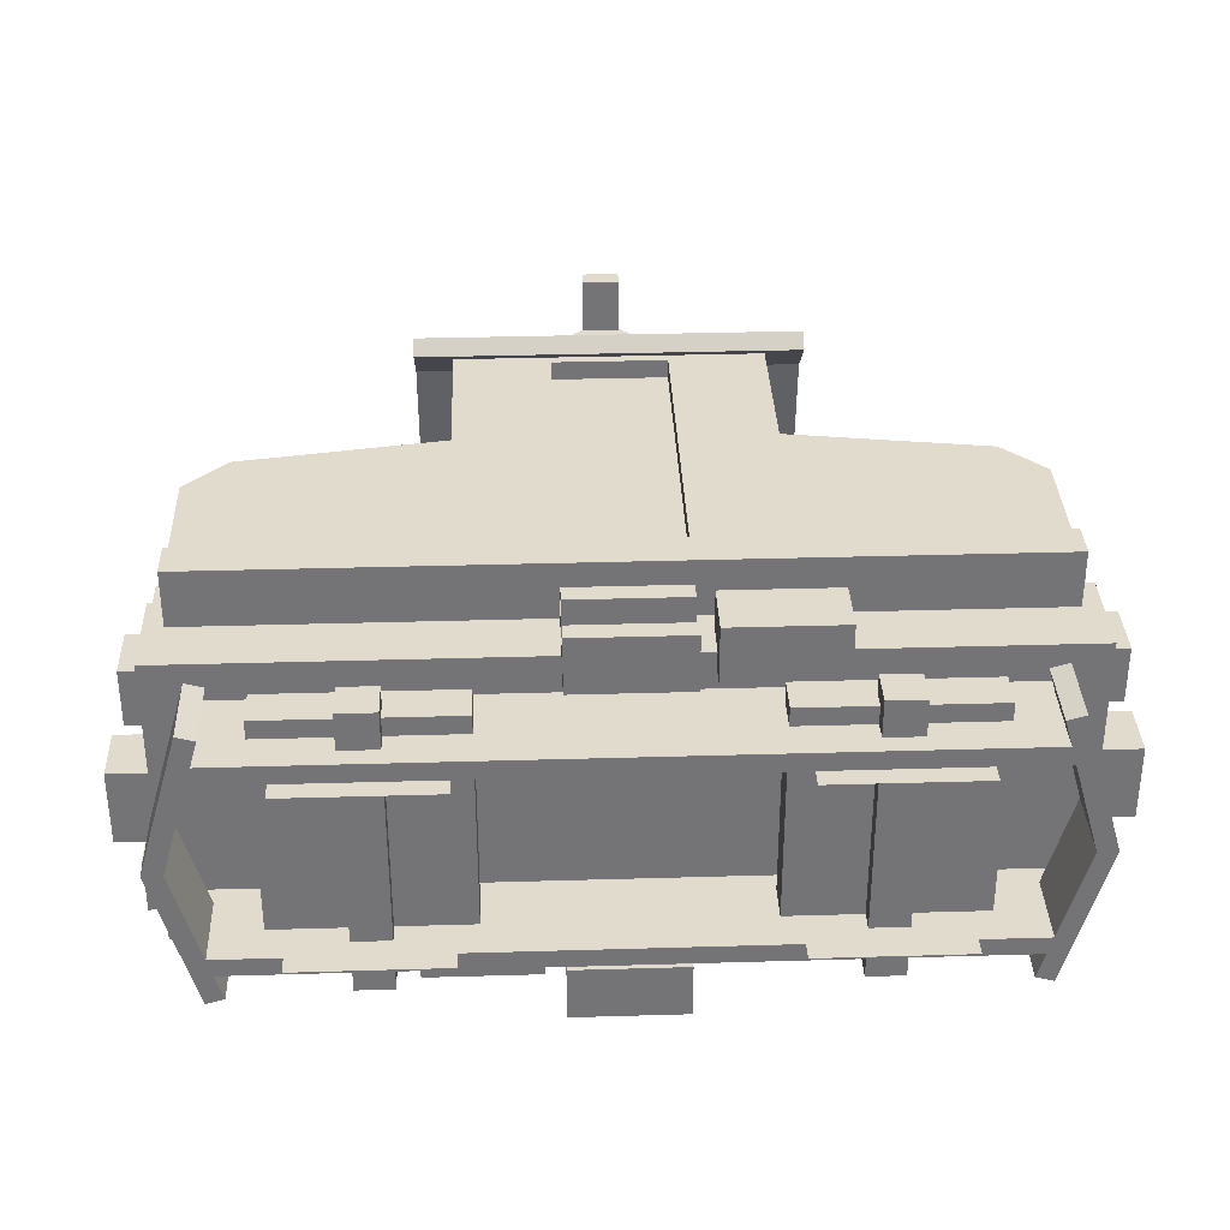
<metadata>
{"format":"obj","ext":"obj","renderer":"f3d","projection":"perspective","resolution":1024,"background":"white","views":[{"elev":33.9,"azim":-2.3,"up":"+Z"}]}
</metadata>
<code>
g box30
v -0.5625 2 0.375
v 0.5625 2 0.375
v 0.5625 2.188 0.375
v -0.5625 2.188 0.375
v -0.5625 2 0.375
v 0.5625 2 0.375
v 0.5625 2.188 0.375
v -0.5625 2.188 0.375
f 6 2 3 7
f 1 5 8 4
f 6 5 1 2
f 3 4 8 7
f 2 1 4 3
f 5 6 7 8
g box42
v -1.438 0.4375 0.25
v -1.375 0.4375 0.25
v -1.375 0.625 0.25
v -1.438 0.625 0.25
v -1.438 0.4375 0.4375
v -1.375 0.4375 0.4375
v -1.375 0.625 0.4375
v -1.438 0.625 0.4375
f 14 10 11 15
f 9 13 16 12
f 14 13 9 10
f 11 12 16 15
f 10 9 12 11
f 13 14 15 16
g box5
v 0.5 0 -0.3125
v 1 0 -0.3125
v 1 0.4375 -0.3125
v 0.5 0.4375 -0.3125
v 0.5 0 -0.3125
v 1 0 -0.3125
v 1 0.4375 -0.3125
v 0.5 0.4375 -0.3125
f 22 18 19 23
f 17 21 24 20
f 22 21 17 18
f 19 20 24 23
f 18 17 20 19
f 21 22 23 24
g box45
v -0.487 1.249 -0.625
v -0.1813 1.184 -0.625
v -0.1683 1.245 -0.625
v -0.474 1.31 -0.625
v -0.487 1.249 0.625
v -0.1813 1.184 0.625
v -0.1683 1.245 0.625
v -0.474 1.31 0.625
f 30 26 27 31
f 25 29 32 28
f 30 29 25 26
f 27 28 32 31
f 26 25 28 27
f 29 30 31 32
g box23
v -0.4707 1.19 0.625
v -1.15 1.082 0.625
v -1.179 1.267 0.625
v -0.5 1.375 0.625
v -0.4707 1.19 -0.625
v -1.15 1.082 -0.625
v -1.179 1.267 -0.625
v -0.5 1.375 -0.625
f 38 34 35 39
f 33 37 40 36
f 38 37 33 34
f 35 36 40 39
f 34 33 36 35
f 37 38 39 40
g box38
v 1.375 0.4375 0.25
v 1.438 0.4375 0.25
v 1.438 0.625 0.25
v 1.375 0.625 0.25
v 1.375 0.4375 0.4375
v 1.438 0.4375 0.4375
v 1.438 0.625 0.4375
v 1.375 0.625 0.4375
f 46 42 43 47
f 41 45 48 44
f 46 45 41 42
f 43 44 48 47
f 42 41 44 43
f 45 46 47 48
g box2
v 0.6875 0.125 -0.5
v 0.8125 0.125 -0.5
v 0.8125 0.25 -0.5
v 0.6875 0.25 -0.5
v 0.6875 0.125 0.5
v 0.8125 0.125 0.5
v 0.8125 0.25 0.5
v 0.6875 0.25 0.5
f 54 50 51 55
f 49 53 56 52
f 54 53 49 50
f 51 52 56 55
f 50 49 52 51
f 53 54 55 56
g box1
v -1 0 0.3125
v -0.5 0 0.3125
v -0.5 0.4375 0.3125
v -1 0.4375 0.3125
v -1 0 0.3125
v -0.5 0 0.3125
v -0.5 0.4375 0.3125
v -1 0.4375 0.3125
f 62 58 59 63
f 57 61 64 60
f 62 61 57 58
f 59 60 64 63
f 58 57 60 59
f 61 62 63 64
g box61
v -0.1875 0.6875 0.625
v 0.1875 0.6875 0.625
v 0.1875 1.75 0.625
v -0.1875 1.75 0.625
v -0.1875 0.6875 0.625
v 0.1875 0.6875 0.625
v 0.1875 1.75 0.625
v -0.1875 1.75 0.625
f 70 66 67 71
f 65 69 72 68
f 70 69 65 66
f 67 68 72 71
f 66 65 68 67
f 69 70 71 72
g box4
v -0.5 0.6875 -0.625
v -0.5 0.6875 -0.625
v -0.5 1.938 -0.625
v -0.5 1.938 -0.625
v -0.5 0.6875 0.625
v -0.5 0.6875 0.625
v -0.5 1.938 0.625
v -0.5 1.938 0.625
f 78 74 75 79
f 73 77 80 76
f 78 77 73 74
f 75 76 80 79
f 74 73 76 75
f 77 78 79 80
g box27
v 0.4375 0.1875 -0.4375
v 1.062 0.1875 -0.4375
v 1.062 0.3125 -0.4375
v 0.4375 0.3125 -0.4375
v 0.4375 0.1875 0.4375
v 1.062 0.1875 0.4375
v 1.062 0.3125 0.4375
v 0.4375 0.3125 0.4375
f 86 82 83 87
f 81 85 88 84
f 86 85 81 82
f 83 84 88 87
f 82 81 84 83
f 85 86 87 88
g box34
v -0.1875 1.75 -0.6875
v 0.1875 1.75 -0.6875
v 0.1875 1.875 -0.6875
v -0.1875 1.875 -0.6875
v -0.1875 1.75 -0.625
v 0.1875 1.75 -0.625
v 0.1875 1.875 -0.625
v -0.1875 1.875 -0.625
f 94 90 91 95
f 89 93 96 92
f 94 93 89 90
f 91 92 96 95
f 90 89 92 91
f 93 94 95 96
g box6
v -1.25 0.0625 0.3125
v 1.25 0.0625 0.3125
v 1.25 0.375 0.3125
v -1.25 0.375 0.3125
v -1.25 0.0625 0.375
v 1.25 0.0625 0.375
v 1.25 0.375 0.375
v -1.25 0.375 0.375
f 102 98 99 103
f 97 101 104 100
f 102 101 97 98
f 99 100 104 103
f 98 97 100 99
f 101 102 103 104
g box49
v -0.0625 2.562 -0.5625
v 0.0625 2.562 -0.5625
v 0.0625 2.625 -0.5625
v -0.0625 2.625 -0.5625
v -0.0625 2.562 0.5625
v 0.0625 2.562 0.5625
v 0.0625 2.625 0.5625
v -0.0625 2.625 0.5625
f 110 106 107 111
f 105 109 112 108
f 110 109 105 106
f 107 108 112 111
f 106 105 108 107
f 109 110 111 112
g box0
v 1.25 0.0625 -0.3125
v -1.25 0.0625 -0.3125
v -1.25 0.375 -0.3125
v 1.25 0.375 -0.3125
v 1.25 0.0625 -0.375
v -1.25 0.0625 -0.375
v -1.25 0.375 -0.375
v 1.25 0.375 -0.375
f 118 114 115 119
f 113 117 120 116
f 118 117 113 114
f 115 116 120 119
f 114 113 116 115
f 117 118 119 120
g box29
v -1.375 0.75 -0.4375
v 1.375 0.75 -0.4375
v 1.375 0.875 -0.4375
v -1.375 0.875 -0.4375
v -1.375 0.75 -0.3125
v 1.375 0.75 -0.3125
v 1.375 0.875 -0.3125
v -1.375 0.875 -0.3125
f 126 122 123 127
f 121 125 128 124
f 126 125 121 122
f 123 124 128 127
f 122 121 124 123
f 125 126 127 128
g box18
v 0.625 1.938 -0.1788
v -0.625 1.938 -0.1788
v -0.625 2 -0.1875
v 0.625 2 -0.1875
v 0.625 1.877 -0.612
v -0.625 1.877 -0.612
v -0.625 1.939 -0.6207
v 0.625 1.939 -0.6207
f 134 130 131 135
f 129 133 136 132
f 134 133 129 130
f 131 132 136 135
f 130 129 132 131
f 133 134 135 136
g box59
v -0.1875 0.375 -0.6875
v 0.1875 0.375 -0.6875
v 0.1875 0.4375 -0.6875
v -0.1875 0.4375 -0.6875
v -0.1875 0.375 0.6875
v 0.1875 0.375 0.6875
v 0.1875 0.4375 0.6875
v -0.1875 0.4375 0.6875
f 142 138 139 143
f 137 141 144 140
f 142 141 137 138
f 139 140 144 143
f 138 137 140 139
f 141 142 143 144
g box37
v 0.1875 0.6875 0.625
v 0.5 0.6875 0.625
v 0.5 1.875 0.625
v 0.1875 1.875 0.625
v 0.1875 0.6875 0.6875
v 0.5 0.6875 0.6875
v 0.5 1.875 0.6875
v 0.1875 1.875 0.6875
f 150 146 147 151
f 145 149 152 148
f 150 149 145 146
f 147 148 152 151
f 146 145 148 147
f 149 150 151 152
g box41
v -0.4375 0.6875 -0.625
v -0.25 0.6875 -0.625
v -0.25 1.25 -0.625
v -0.4375 1.25 -0.625
v -0.4375 0.6875 0.625
v -0.25 0.6875 0.625
v -0.25 1.25 0.625
v -0.4375 1.25 0.625
f 158 154 155 159
f 153 157 160 156
f 158 157 153 154
f 155 156 160 159
f 154 153 156 155
f 157 158 159 160
g box39
v -0.5 0.6875 0.625
v -0.1875 0.6875 0.625
v -0.1875 1.875 0.625
v -0.5 1.875 0.625
v -0.5 0.6875 0.6875
v -0.1875 0.6875 0.6875
v -0.1875 1.875 0.6875
v -0.5 1.875 0.6875
f 166 162 163 167
f 161 165 168 164
f 166 165 161 162
f 163 164 168 167
f 162 161 164 163
f 165 166 167 168
g box21
v 0.5 0.6875 -0.625
v 1.25 0.6875 -0.625
v 1.25 1.188 -0.625
v 0.5 1.188 -0.625
v 0.5 0.6875 0.625
v 1.25 0.6875 0.625
v 1.25 1.188 0.625
v 0.5 1.188 0.625
f 174 170 171 175
f 169 173 176 172
f 174 173 169 170
f 171 172 176 175
f 170 169 172 171
f 173 174 175 176
g box52
v 1.315 0.0625 -0.01723
v 1.375 0.0625 0
v 1.375 0.3125 0
v 1.315 0.3125 -0.01723
v 1.177 0.0625 0.4634
v 1.237 0.0625 0.4806
v 1.237 0.3125 0.4806
v 1.177 0.3125 0.4634
f 182 178 179 183
f 177 181 184 180
f 182 181 177 178
f 179 180 184 183
f 178 177 180 179
f 181 182 183 184
g box22
v -1.062 0.1875 -0.4375
v -0.4375 0.1875 -0.4375
v -0.4375 0.3125 -0.4375
v -1.062 0.3125 -0.4375
v -1.062 0.1875 0.4375
v -0.4375 0.1875 0.4375
v -0.4375 0.3125 0.4375
v -1.062 0.3125 0.4375
f 190 186 187 191
f 185 189 192 188
f 190 189 185 186
f 187 188 192 191
f 186 185 188 187
f 189 190 191 192
g box7
v -1.312 0.5625 -0.6875
v 1.312 0.5625 -0.6875
v 1.312 0.6875 -0.6875
v -1.312 0.6875 -0.6875
v -1.312 0.5625 0.6875
v 1.312 0.5625 0.6875
v 1.312 0.6875 0.6875
v -1.312 0.6875 0.6875
f 198 194 195 199
f 193 197 200 196
f 198 197 193 194
f 195 196 200 199
f 194 193 196 195
f 197 198 199 200
g box25
v 1.375 0.4375 -0.4375
v 1.438 0.4375 -0.4375
v 1.438 0.625 -0.4375
v 1.375 0.625 -0.4375
v 1.375 0.4375 -0.25
v 1.438 0.4375 -0.25
v 1.438 0.625 -0.25
v 1.375 0.625 -0.25
f 206 202 203 207
f 201 205 208 204
f 206 205 201 202
f 203 204 208 207
f 202 201 204 203
f 205 206 207 208
g box51
v -1.315 0.0625 0.01723
v -1.375 0.0625 0
v -1.375 0.3125 0
v -1.315 0.3125 0.01723
v -1.177 0.0625 -0.4634
v -1.237 0.0625 -0.4806
v -1.237 0.3125 -0.4806
v -1.177 0.3125 -0.4634
f 214 210 211 215
f 209 213 216 212
f 214 213 209 210
f 211 212 216 215
f 210 209 212 211
f 213 214 215 216
g box50
v -1.375 0.0625 0
v -1.315 0.0625 -0.01723
v -1.315 0.3125 -0.01723
v -1.375 0.3125 0
v -1.237 0.0625 0.4806
v -1.177 0.0625 0.4634
v -1.177 0.3125 0.4634
v -1.237 0.3125 0.4806
f 222 218 219 223
f 217 221 224 220
f 222 221 217 218
f 219 220 224 223
f 218 217 220 219
f 221 222 223 224
g box11
v 1.375 0.375 -0.125
v 1.5 0.375 -0.125
v 1.5 0.5625 -0.125
v 1.375 0.5625 -0.125
v 1.375 0.375 0.125
v 1.5 0.375 0.125
v 1.5 0.5625 0.125
v 1.375 0.5625 0.125
f 230 226 227 231
f 225 229 232 228
f 230 229 225 226
f 227 228 232 231
f 226 225 228 227
f 229 230 231 232
g box32
v -0.5 0.6875 -0.6875
v -0.1875 0.6875 -0.6875
v -0.1875 1.875 -0.6875
v -0.5 1.875 -0.6875
v -0.5 0.6875 -0.625
v -0.1875 0.6875 -0.625
v -0.1875 1.875 -0.625
v -0.5 1.875 -0.625
f 238 234 235 239
f 233 237 240 236
f 238 237 233 234
f 235 236 240 239
f 234 233 236 235
f 237 238 239 240
g box19
v 0.625 1.894 -0.58
v -0.625 1.894 -0.58
v -0.625 1.938 -0.625
v 0.625 1.938 -0.625
v 0.625 1.759 -0.7103
v -0.625 1.759 -0.7103
v -0.625 1.803 -0.7552
v 0.625 1.803 -0.7552
f 246 242 243 247
f 241 245 248 244
f 246 245 241 242
f 243 244 248 247
f 242 241 244 243
f 245 246 247 248
g box56
v 0.125 0.1875 0.5
v 0.1875 0.1875 0.5
v 0.1875 0.625 0.5
v 0.125 0.625 0.5
v 0.125 0.1875 0.5625
v 0.1875 0.1875 0.5625
v 0.1875 0.625 0.5625
v 0.125 0.625 0.5625
f 254 250 251 255
f 249 253 256 252
f 254 253 249 250
f 251 252 256 255
f 250 249 252 251
f 253 254 255 256
g box3
v -0.8125 0.125 -0.5
v -0.6875 0.125 -0.5
v -0.6875 0.25 -0.5
v -0.8125 0.25 -0.5
v -0.8125 0.125 0.5
v -0.6875 0.125 0.5
v -0.6875 0.25 0.5
v -0.8125 0.25 0.5
f 262 258 259 263
f 257 261 264 260
f 262 261 257 258
f 259 260 264 263
f 258 257 260 259
f 261 262 263 264
g box16
v -0.625 1.938 0.1788
v 0.625 1.938 0.1788
v 0.625 2 0.1875
v -0.625 2 0.1875
v -0.625 1.877 0.612
v 0.625 1.877 0.612
v 0.625 1.939 0.6207
v -0.625 1.939 0.6207
f 270 266 267 271
f 265 269 272 268
f 270 269 265 266
f 267 268 272 271
f 266 265 268 267
f 269 270 271 272
g box64
v -0.5625 2 -0.375
v 0.5625 2 -0.375
v 0.5625 2.188 -0.375
v -0.5625 2.188 -0.375
v -0.5625 2 -0.375
v 0.5625 2 -0.375
v 0.5625 2.188 -0.375
v -0.5625 2.188 -0.375
f 278 274 275 279
f 273 277 280 276
f 278 277 273 274
f 275 276 280 279
f 274 273 276 275
f 277 278 279 280
g box8
v 1.25 0.6875 -0.625
v 1.312 0.6875 -0.625
v 1.312 1.125 -0.625
v 1.25 1.125 -0.625
v 1.25 0.6875 0.625
v 1.312 0.6875 0.625
v 1.312 1.125 0.625
v 1.25 1.125 0.625
f 286 282 283 287
f 281 285 288 284
f 286 285 281 282
f 283 284 288 287
f 282 281 284 283
f 285 286 287 288
g box40
v -1.438 0.4375 -0.4375
v -1.375 0.4375 -0.4375
v -1.375 0.625 -0.4375
v -1.438 0.625 -0.4375
v -1.438 0.4375 -0.25
v -1.375 0.4375 -0.25
v -1.375 0.625 -0.25
v -1.438 0.625 -0.25
f 294 290 291 295
f 289 293 296 292
f 294 293 289 290
f 291 292 296 295
f 290 289 292 291
f 293 294 295 296
g box9
v -1.375 0.375 -0.5
v 1.375 0.375 -0.5
v 1.375 0.6875 -0.5
v -1.375 0.6875 -0.5
v -1.375 0.375 0.5
v 1.375 0.375 0.5
v 1.375 0.6875 0.5
v -1.375 0.6875 0.5
f 302 298 299 303
f 297 301 304 300
f 302 301 297 298
f 299 300 304 303
f 298 297 300 299
f 301 302 303 304
g box17
v -0.625 1.894 0.58
v 0.625 1.894 0.58
v 0.625 1.938 0.625
v -0.625 1.938 0.625
v -0.625 1.759 0.7103
v 0.625 1.759 0.7103
v 0.625 1.803 0.7552
v -0.625 1.803 0.7552
f 310 306 307 311
f 305 309 312 308
f 310 309 305 306
f 307 308 312 311
f 306 305 308 307
f 309 310 311 312
g box10
v 0.4707 1.19 -0.625
v 1.15 1.082 -0.625
v 1.179 1.267 -0.625
v 0.5 1.375 -0.625
v 0.4707 1.19 0.625
v 1.15 1.082 0.625
v 1.179 1.267 0.625
v 0.5 1.375 0.625
f 318 314 315 319
f 313 317 320 316
f 318 317 313 314
f 315 316 320 319
f 314 313 316 315
f 317 318 319 320
g box47
v 0 1.75 -0.375
v 0.4419 2.192 -0.375
v 0 2.634 -0.375
v -0.4419 2.192 -0.375
v 0 1.75 -0.375
v 0.4419 2.192 -0.375
v 0 2.634 -0.375
v -0.4419 2.192 -0.375
f 326 322 323 327
f 321 325 328 324
f 326 325 321 322
f 323 324 328 327
f 322 321 324 323
f 325 326 327 328
g box13
v -0.625 1.938 -0.1875
v 0.625 1.938 -0.1875
v 0.625 2 -0.1875
v -0.625 2 -0.1875
v -0.625 1.938 0.1875
v 0.625 1.938 0.1875
v 0.625 2 0.1875
v -0.625 2 0.1875
f 334 330 331 335
f 329 333 336 332
f 334 333 329 330
f 331 332 336 335
f 330 329 332 331
f 333 334 335 336
g box53
v 1.375 0.0625 0
v 1.315 0.0625 0.01723
v 1.315 0.3125 0.01723
v 1.375 0.3125 0
v 1.237 0.0625 -0.4806
v 1.177 0.0625 -0.4634
v 1.177 0.3125 -0.4634
v 1.237 0.3125 -0.4806
f 342 338 339 343
f 337 341 344 340
f 342 341 337 338
f 339 340 344 343
f 338 337 340 339
f 341 342 343 344
g box15
v -1.25 0.6875 -0.625
v -0.5 0.6875 -0.625
v -0.5 1.188 -0.625
v -1.25 1.188 -0.625
v -1.25 0.6875 0.625
v -0.5 0.6875 0.625
v -0.5 1.188 0.625
v -1.25 1.188 0.625
f 350 346 347 351
f 345 349 352 348
f 350 349 345 346
f 347 348 352 351
f 346 345 348 347
f 349 350 351 352
g box43
v 0.4375 0.6875 0.0625
v 0.5 0.6875 0.0625
v 0.5 1.25 0.0625
v 0.4375 1.25 0.0625
v 0.4375 0.6875 0.5625
v 0.5 0.6875 0.5625
v 0.5 1.25 0.5625
v 0.4375 1.25 0.5625
f 358 354 355 359
f 353 357 360 356
f 358 357 353 354
f 355 356 360 359
f 354 353 356 355
f 357 358 359 360
g box55
v 0.125 0.1875 -0.5625
v 0.1875 0.1875 -0.5625
v 0.1875 0.625 -0.5625
v 0.125 0.625 -0.5625
v 0.125 0.1875 -0.5
v 0.1875 0.1875 -0.5
v 0.1875 0.625 -0.5
v 0.125 0.625 -0.5
f 366 362 363 367
f 361 365 368 364
f 366 365 361 362
f 363 364 368 367
f 362 361 364 363
f 365 366 367 368
g box60
v -0.1875 0.1875 -0.6875
v 0.1875 0.1875 -0.6875
v 0.1875 0.25 -0.6875
v -0.1875 0.25 -0.6875
v -0.1875 0.1875 -0.5
v 0.1875 0.1875 -0.5
v 0.1875 0.25 -0.5
v -0.1875 0.25 -0.5
f 374 370 371 375
f 369 373 376 372
f 374 373 369 370
f 371 372 376 375
f 370 369 372 371
f 373 374 375 376
g box48
v 0 1.75 0.375
v 0.4419 2.192 0.375
v 0 2.634 0.375
v -0.4419 2.192 0.375
v 0 1.75 0.375
v 0.4419 2.192 0.375
v 0 2.634 0.375
v -0.4419 2.192 0.375
f 382 378 379 383
f 377 381 384 380
f 382 381 377 378
f 379 380 384 383
f 378 377 380 379
f 381 382 383 384
g box36
v -0.1875 1.75 0.625
v 0.1875 1.75 0.625
v 0.1875 1.875 0.625
v -0.1875 1.875 0.625
v -0.1875 1.75 0.6875
v 0.1875 1.75 0.6875
v 0.1875 1.875 0.6875
v -0.1875 1.875 0.6875
f 390 386 387 391
f 385 389 392 388
f 390 389 385 386
f 387 388 392 391
f 386 385 388 387
f 389 390 391 392
g box20
v 1.223 1.038 -0.625
v 1.312 1.125 -0.625
v 1.182 1.26 -0.625
v 1.092 1.173 -0.625
v 1.223 1.038 0.625
v 1.312 1.125 0.625
v 1.182 1.26 0.625
v 1.092 1.173 0.625
f 398 394 395 399
f 393 397 400 396
f 398 397 393 394
f 395 396 400 399
f 394 393 396 395
f 397 398 399 400
g box28
v -1.375 0.75 0.3125
v 1.375 0.75 0.3125
v 1.375 0.875 0.3125
v -1.375 0.875 0.3125
v -1.375 0.75 0.4375
v 1.375 0.75 0.4375
v 1.375 0.875 0.4375
v -1.375 0.875 0.4375
f 406 402 403 407
f 401 405 408 404
f 406 405 401 402
f 403 404 408 407
f 402 401 404 403
f 405 406 407 408
g box33
v 0.1875 0.6875 -0.6875
v 0.5 0.6875 -0.6875
v 0.5 1.875 -0.6875
v 0.1875 1.875 -0.6875
v 0.1875 0.6875 -0.625
v 0.5 0.6875 -0.625
v 0.5 1.875 -0.625
v 0.1875 1.875 -0.625
f 414 410 411 415
f 409 413 416 412
f 414 413 409 410
f 411 412 416 415
f 410 409 412 411
f 413 414 415 416
g box46
v -0.4375 1.938 -0.375
v 0.4375 1.938 -0.375
v 0.4375 2.062 -0.375
v -0.4375 2.062 -0.375
v -0.4375 1.938 0.375
v 0.4375 1.938 0.375
v 0.4375 2.062 0.375
v -0.4375 2.062 0.375
f 422 418 419 423
f 417 421 424 420
f 422 421 417 418
f 419 420 424 423
f 418 417 420 419
f 421 422 423 424
g box54
v -0.1875 0.1875 -0.5625
v -0.125 0.1875 -0.5625
v -0.125 0.625 -0.5625
v -0.1875 0.625 -0.5625
v -0.1875 0.1875 -0.5
v -0.125 0.1875 -0.5
v -0.125 0.625 -0.5
v -0.1875 0.625 -0.5
f 430 426 427 431
f 425 429 432 428
f 430 429 425 426
f 427 428 432 431
f 426 425 428 427
f 429 430 431 432
g box63
v -1 0 -0.3125
v -0.5 0 -0.3125
v -0.5 0.4375 -0.3125
v -1 0.4375 -0.3125
v -1 0 -0.3125
v -0.5 0 -0.3125
v -0.5 0.4375 -0.3125
v -1 0.4375 -0.3125
f 438 434 435 439
f 433 437 440 436
f 438 437 433 434
f 435 436 440 439
f 434 433 436 435
f 437 438 439 440
g box12
v -0.625 0.3125 -0.625
v -0.25 0.3125 -0.625
v -0.25 0.5 -0.625
v -0.625 0.5 -0.625
v -0.625 0.3125 -0.4375
v -0.25 0.3125 -0.4375
v -0.25 0.5 -0.4375
v -0.625 0.5 -0.4375
f 446 442 443 447
f 441 445 448 444
f 446 445 441 442
f 443 444 448 447
f 442 441 444 443
f 445 446 447 448
g box57
v -0.1875 0.1875 0.5
v -0.125 0.1875 0.5
v -0.125 0.625 0.5
v -0.1875 0.625 0.5
v -0.1875 0.1875 0.5625
v -0.125 0.1875 0.5625
v -0.125 0.625 0.5625
v -0.1875 0.625 0.5625
f 454 450 451 455
f 449 453 456 452
f 454 453 449 450
f 451 452 456 455
f 450 449 452 451
f 453 454 455 456
g box24
v -1.312 0.6875 -0.625
v -1.25 0.6875 -0.625
v -1.25 1.125 -0.625
v -1.312 1.125 -0.625
v -1.312 0.6875 0.625
v -1.25 0.6875 0.625
v -1.25 1.125 0.625
v -1.312 1.125 0.625
f 462 458 459 463
f 457 461 464 460
f 462 461 457 458
f 459 460 464 463
f 458 457 460 459
f 461 462 463 464
g box31
v -0.0625 2.125 -0.5625
v 0.0625 2.125 -0.5625
v 0.0625 2.188 -0.5625
v -0.0625 2.188 -0.5625
v -0.0625 2.125 0.5625
v 0.0625 2.125 0.5625
v 0.0625 2.188 0.5625
v -0.0625 2.188 0.5625
f 470 466 467 471
f 465 469 472 468
f 470 469 465 466
f 467 468 472 471
f 466 465 468 467
f 469 470 471 472
g box35
v 0.5 0 0.3125
v 1 0 0.3125
v 1 0.4375 0.3125
v 0.5 0.4375 0.3125
v 0.5 0 0.3125
v 1 0 0.3125
v 1 0.4375 0.3125
v 0.5 0.4375 0.3125
f 478 474 475 479
f 473 477 480 476
f 478 477 473 474
f 475 476 480 479
f 474 473 476 475
f 477 478 479 480
g box
v 0.25 0.3125 0.4375
v 0.625 0.3125 0.4375
v 0.625 0.5 0.4375
v 0.25 0.5 0.4375
v 0.25 0.3125 0.625
v 0.625 0.3125 0.625
v 0.625 0.5 0.625
v 0.25 0.5 0.625
f 486 482 483 487
f 481 485 488 484
f 486 485 481 482
f 483 484 488 487
f 482 481 484 483
f 485 486 487 488
g box58
v -0.1875 0.1875 0.5
v 0.1875 0.1875 0.5
v 0.1875 0.25 0.5
v -0.1875 0.25 0.5
v -0.1875 0.1875 0.6875
v 0.1875 0.1875 0.6875
v 0.1875 0.25 0.6875
v -0.1875 0.25 0.6875
f 494 490 491 495
f 489 493 496 492
f 494 493 489 490
f 491 492 496 495
f 490 489 492 491
f 493 494 495 496
g box14
v 0.5 0.6875 -0.625
v 0.5 0.6875 -0.625
v 0.5 1.938 -0.625
v 0.5 1.938 -0.625
v 0.5 0.6875 0.625
v 0.5 0.6875 0.625
v 0.5 1.938 0.625
v 0.5 1.938 0.625
f 502 498 499 503
f 497 501 504 500
f 502 501 497 498
f 499 500 504 503
f 498 497 500 499
f 501 502 503 504
g box44
v -1.5 0.375 -0.125
v -1.375 0.375 -0.125
v -1.375 0.5625 -0.125
v -1.5 0.5625 -0.125
v -1.5 0.375 0.125
v -1.375 0.375 0.125
v -1.375 0.5625 0.125
v -1.5 0.5625 0.125
f 510 506 507 511
f 505 509 512 508
f 510 509 505 506
f 507 508 512 511
f 506 505 508 507
f 509 510 511 512
g box62
v -0.1875 0.6875 -0.625
v 0.1875 0.6875 -0.625
v 0.1875 1.75 -0.625
v -0.1875 1.75 -0.625
v -0.1875 0.6875 -0.625
v 0.1875 0.6875 -0.625
v 0.1875 1.75 -0.625
v -0.1875 1.75 -0.625
f 518 514 515 519
f 513 517 520 516
f 518 517 513 514
f 515 516 520 519
f 514 513 516 515
f 517 518 519 520
g box26
v -1.223 1.038 0.625
v -1.312 1.125 0.625
v -1.182 1.26 0.625
v -1.092 1.173 0.625
v -1.223 1.038 -0.625
v -1.312 1.125 -0.625
v -1.182 1.26 -0.625
v -1.092 1.173 -0.625
f 526 522 523 527
f 521 525 528 524
f 526 525 521 522
f 523 524 528 527
f 522 521 524 523
f 525 526 527 528

</code>
